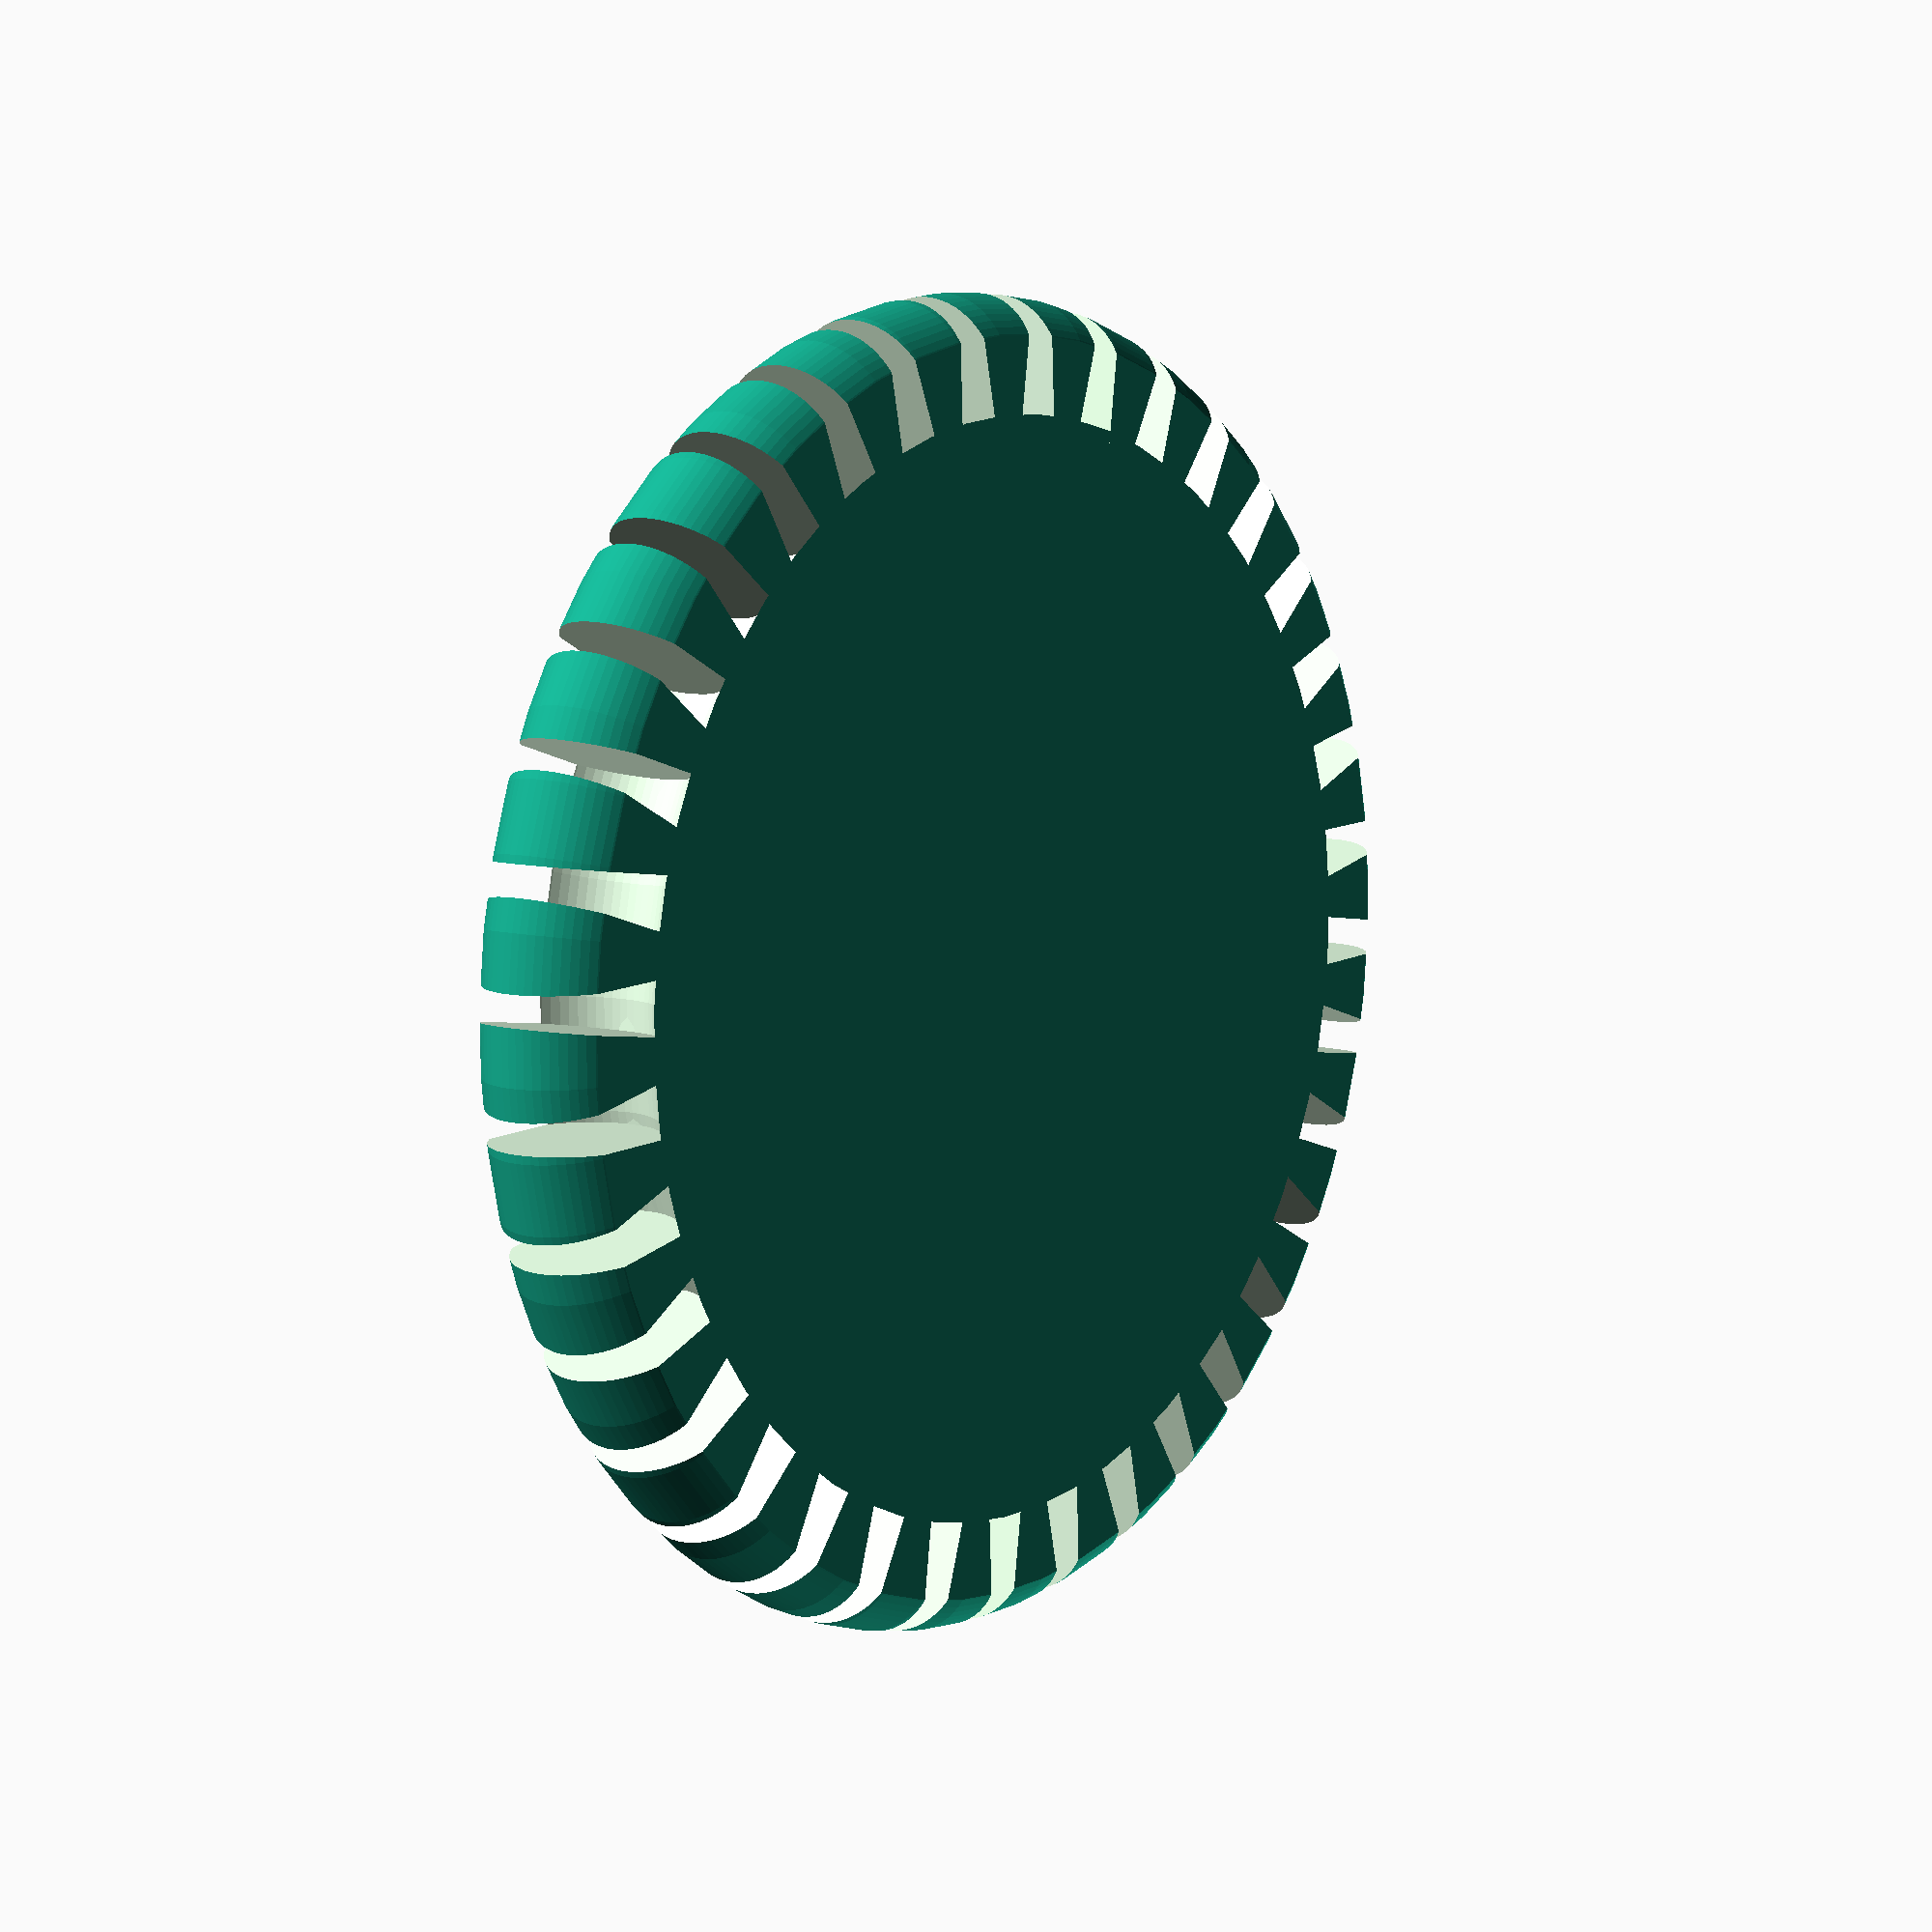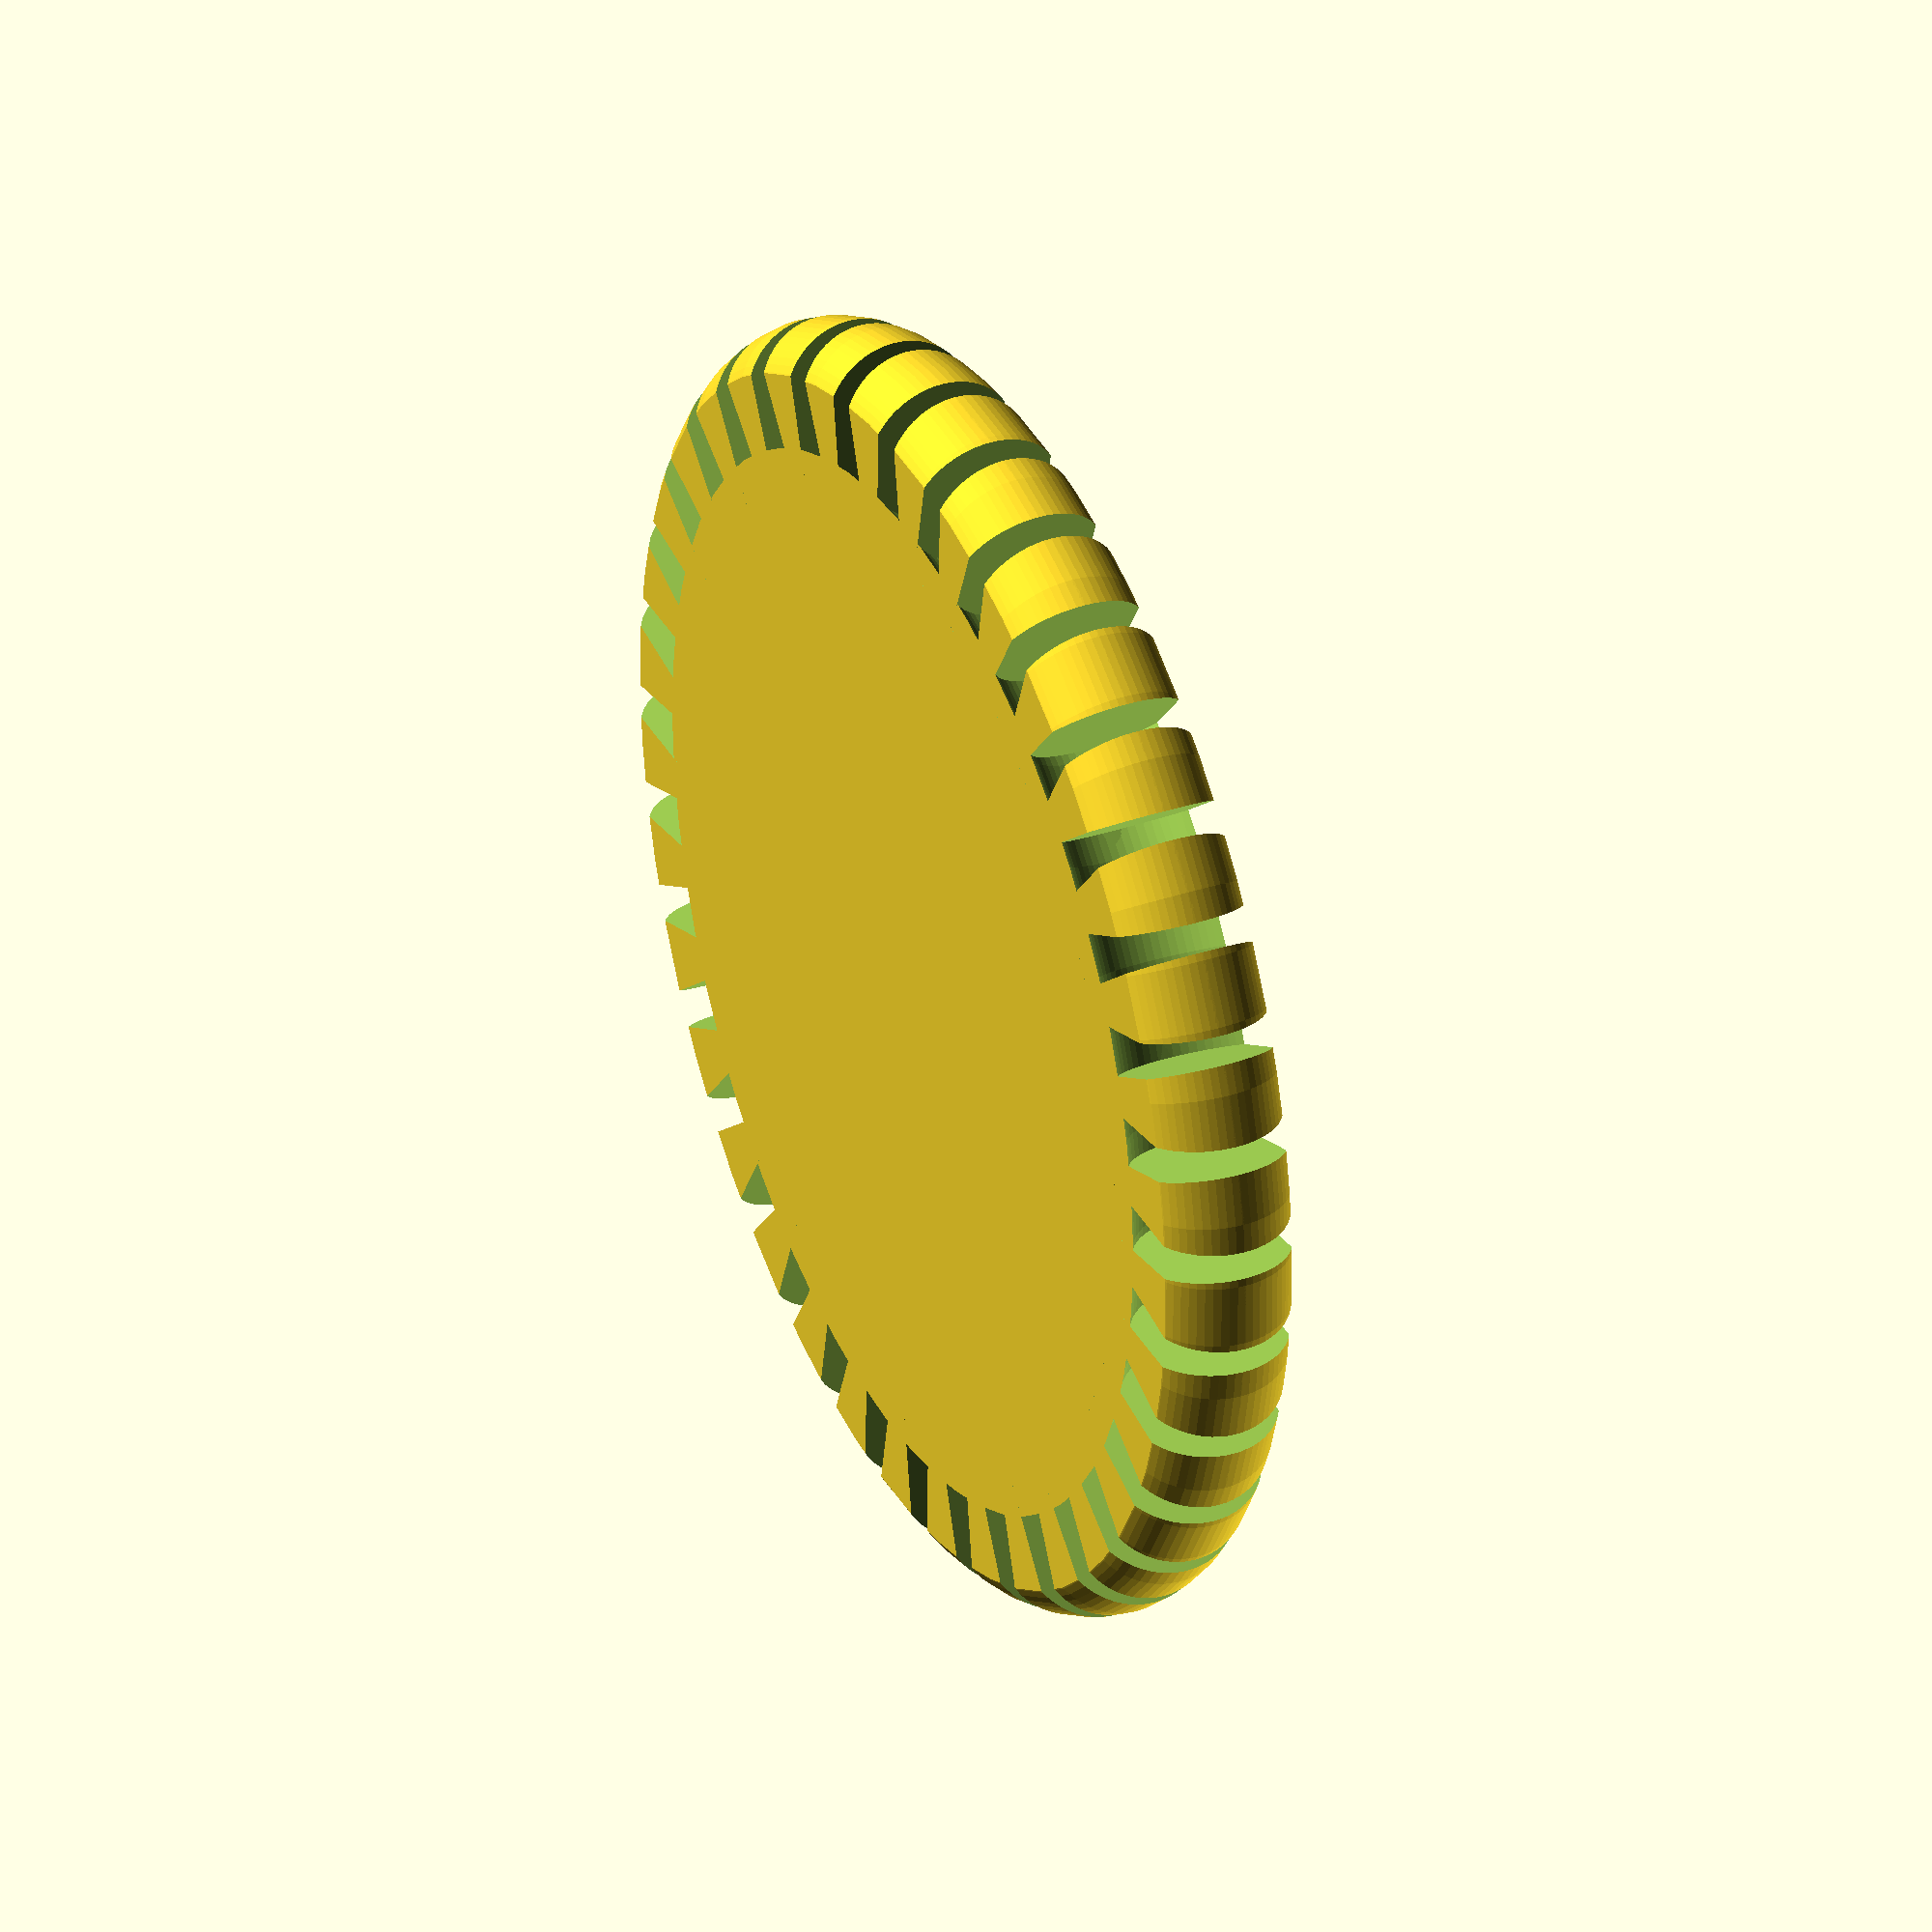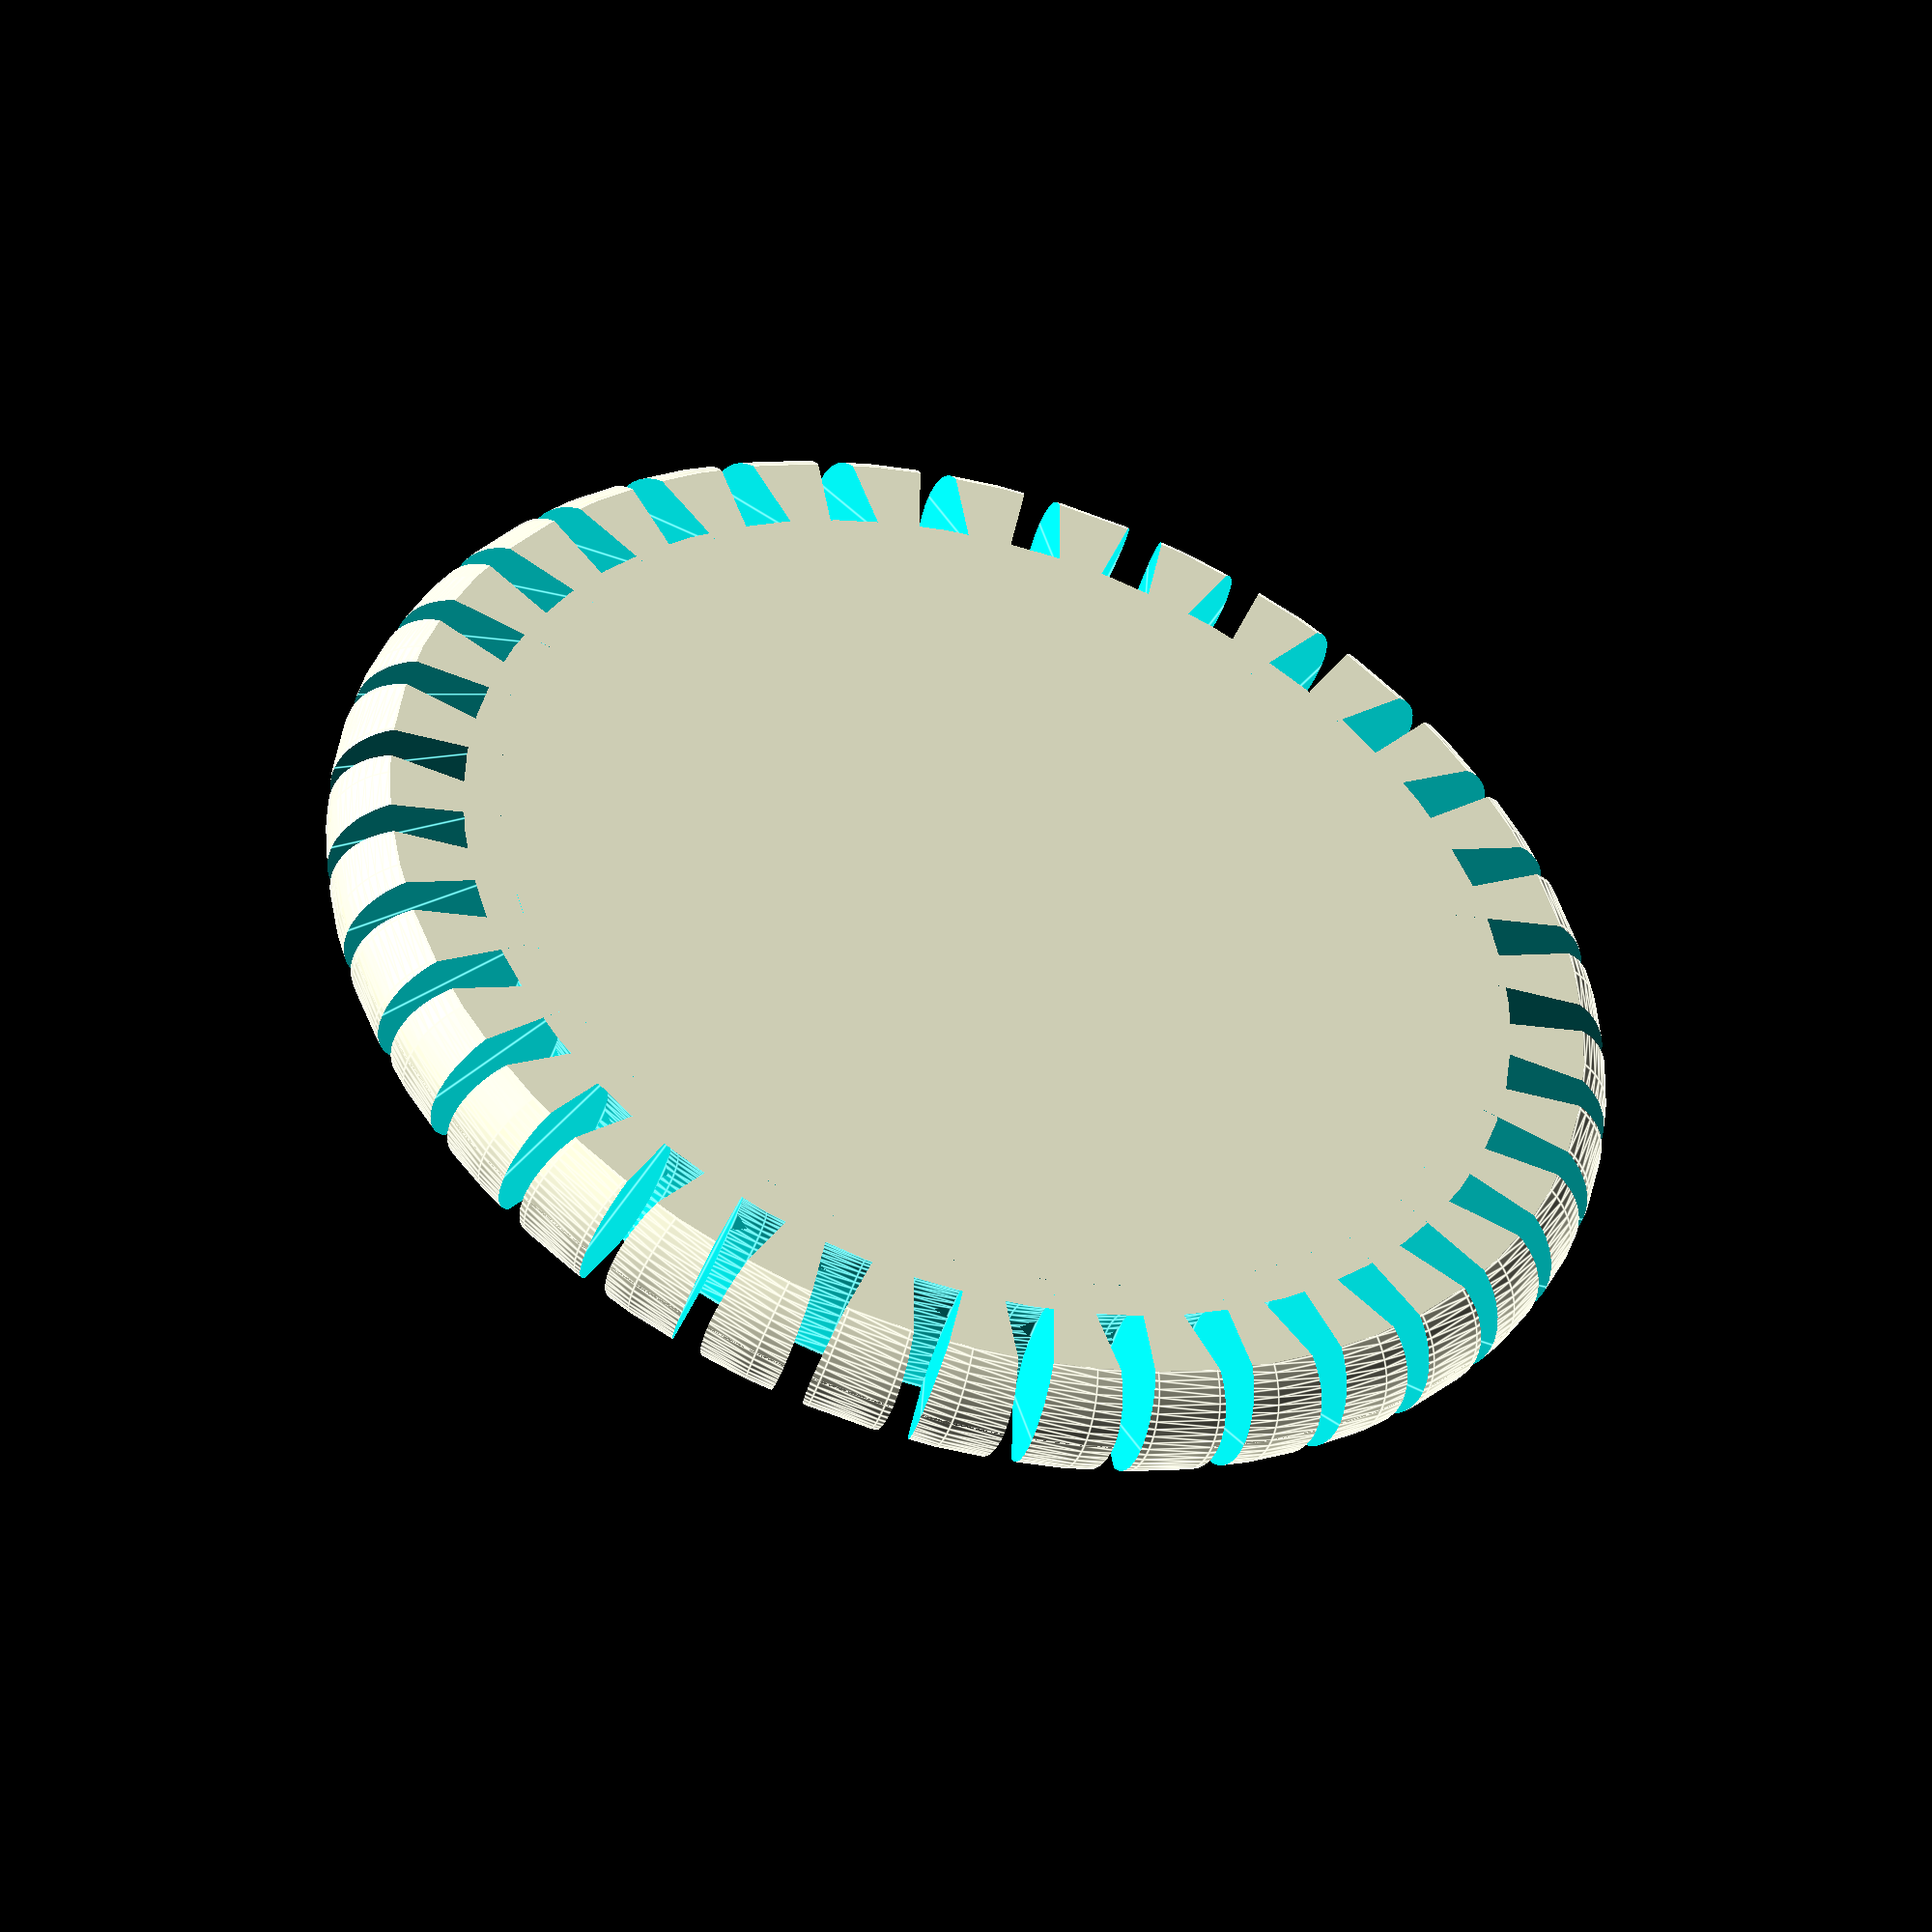
<openscad>
// Customizable Circular Band Bracelet
// preview[tilt:top];

/* [Bracelet] */

// Inner diameter of bracelet.
wrist_diameter = 51;

// Cross sectional diameter of bracelet band.
band_diameter = 8;

// Sides of band are trimmed flat to this width; must be less than diameter.
band_width = 7;

// Number of notches to cut in band for flexibility.
notch_count = 36;

// Width of outer notch openings. Ensure large enough to avoid fusing.
notch_gap = 1.5;

/* [Hidden] */

$fn=60;
pi = 3.1415926535;

inner_radius = wrist_diameter / 2;
band_radius = band_diameter / 2;
torus_radius = inner_radius + band_radius;
outer_radius = torus_radius + band_radius;
notch_angle = 360/notch_count;
half_gap = notch_gap / 2;

inner_gap_angle = (notch_angle/2) - ((180 * half_gap) / (pi * inner_radius));
outer_gap_angle = (180 * half_gap) / (pi * outer_radius);
inner_gap_x = inner_radius * sin(inner_gap_angle);
inner_gap_y = inner_radius * cos(inner_gap_angle);
outer_gap_x = outer_radius * sin(outer_gap_angle);
outer_gap_y = outer_radius * cos(outer_gap_angle);
notch_tip_y = outer_gap_y + ((outer_gap_x * (outer_gap_y - inner_gap_y)) / (inner_gap_x - outer_gap_x));

translate([0, 0, band_width/2]) Bracelet();

/*
 *	Cut notches from disc to form final bracelet model.
 *	(Intended to be printed without top or bottom surfaces.)
 */
module Bracelet() {
	difference() {
		OuterEdge();
		Notches();
	}
}

/*
 *	Clips a circular array of wedges out of the InnerEdge ring,
 *	forming the notches that will be cut from the OuterEdge disc.
 */
module Notches() {
	intersection() {
		InnerEdge();
		for (i = [0:notch_count-1]) {
			rotate([0, 0, notch_angle*i]) Wedge();
		}
	}
}

/*
 *	Makes a triangular prism. Sized such that when subtracted
 *	from bracelet band an appropriate gap will be left between
 *	neighboring cuts, both on the inner and outer surfaces.
 */
module Wedge() {
	linear_extrude(height=band_diameter, center=true) {
		polygon(points=[
				[0, notch_tip_y],
				[inner_gap_x, inner_gap_y],
				[-inner_gap_x, inner_gap_y]]);
	}
}

/*
 *	Makes a disc like this, defining the outer edge of the band.
 *	  _______________
 *	 /               \
 *	|        +        |
 *	 \_______________/
 *
 *	Notches are subtracted from this disk to form the final bracelet.
 *
 */
module OuterEdge() {
	intersection() {
		rotate_extrude() {
			translate([torus_radius, 0, 0]) circle(r=band_radius);
			translate([torus_radius/2, 0, 0]) square([torus_radius, band_diameter], center=true);
		}
		// if band width is not less than band diameter, force an arbitrary value less than diameter
		cylinder(r=outer_radius, h=(band_width < band_diameter ? band_width : band_diameter - 1), center=true);
	}
}

/*
 *	Makes a torus like this, defining the inner edge of the band.
 *	 ____         ____
 *	|    \-------/    |
 *	|     |  +  |     |
 *	|____/-------\____|
 *
 * Wedge is cut out of this torus to form curved notch pattern.
 *
 */
module InnerEdge() {
	union() {
		rotate_extrude() {
			translate([torus_radius, 0, 0]) circle(r=band_radius);
		}
		difference() {
			cylinder(r=outer_radius+1, h=band_diameter, center=true);
			cylinder(r=torus_radius, h=band_diameter, center=true);
		}
	}
}

</openscad>
<views>
elev=352.2 azim=27.3 roll=127.8 proj=p view=wireframe
elev=146.4 azim=16.4 roll=114.8 proj=o view=wireframe
elev=46.3 azim=85.3 roll=342.5 proj=o view=edges
</views>
